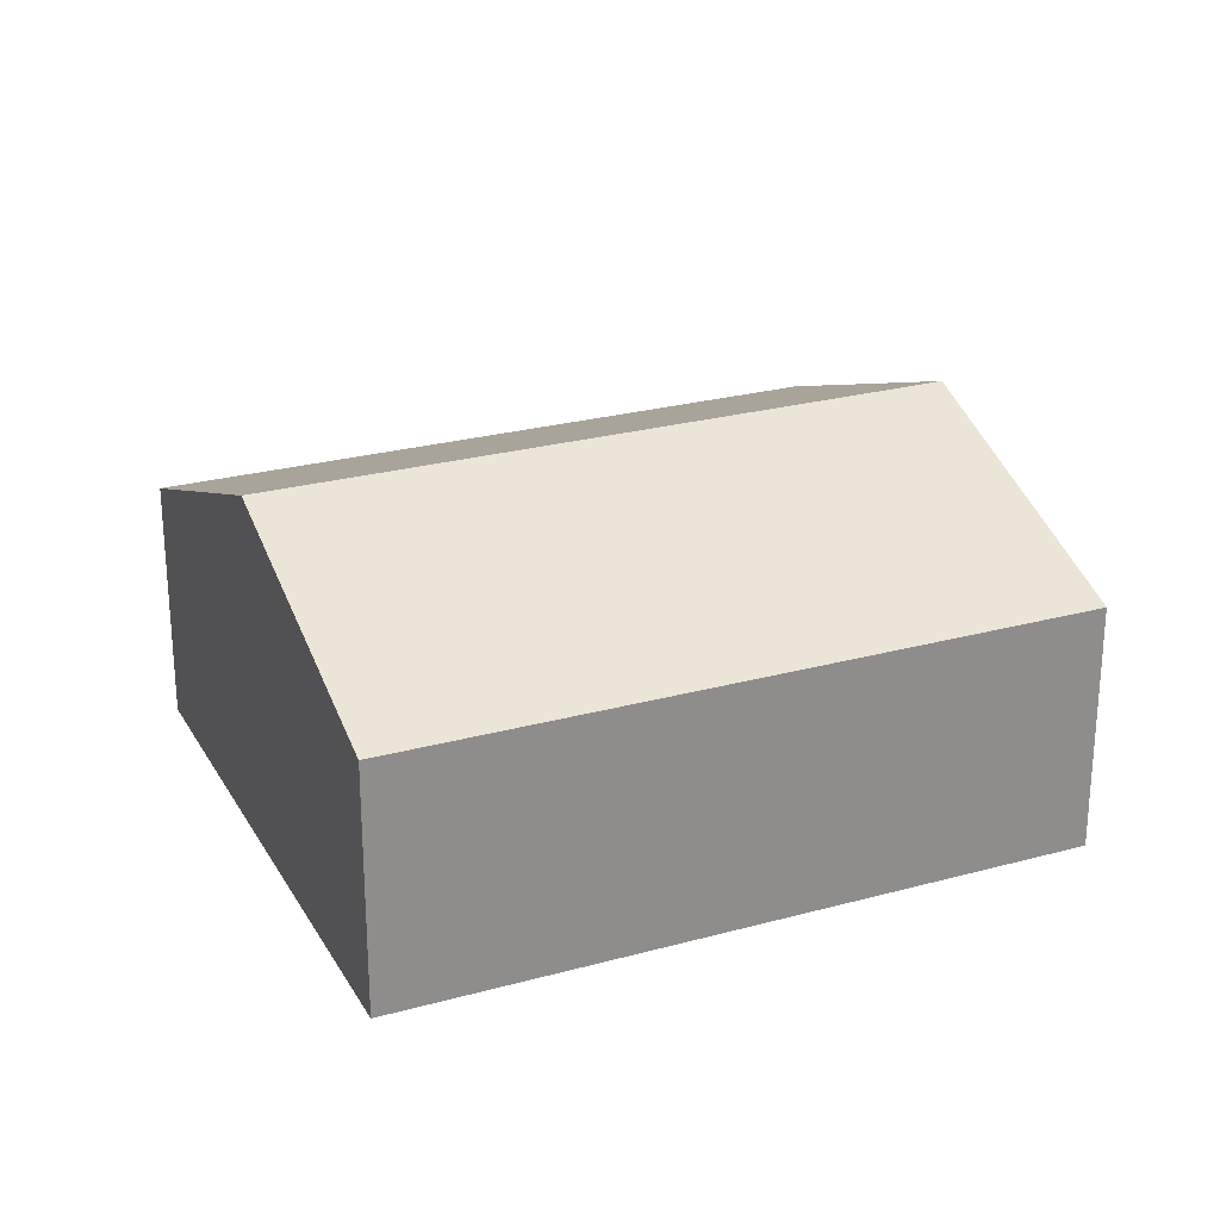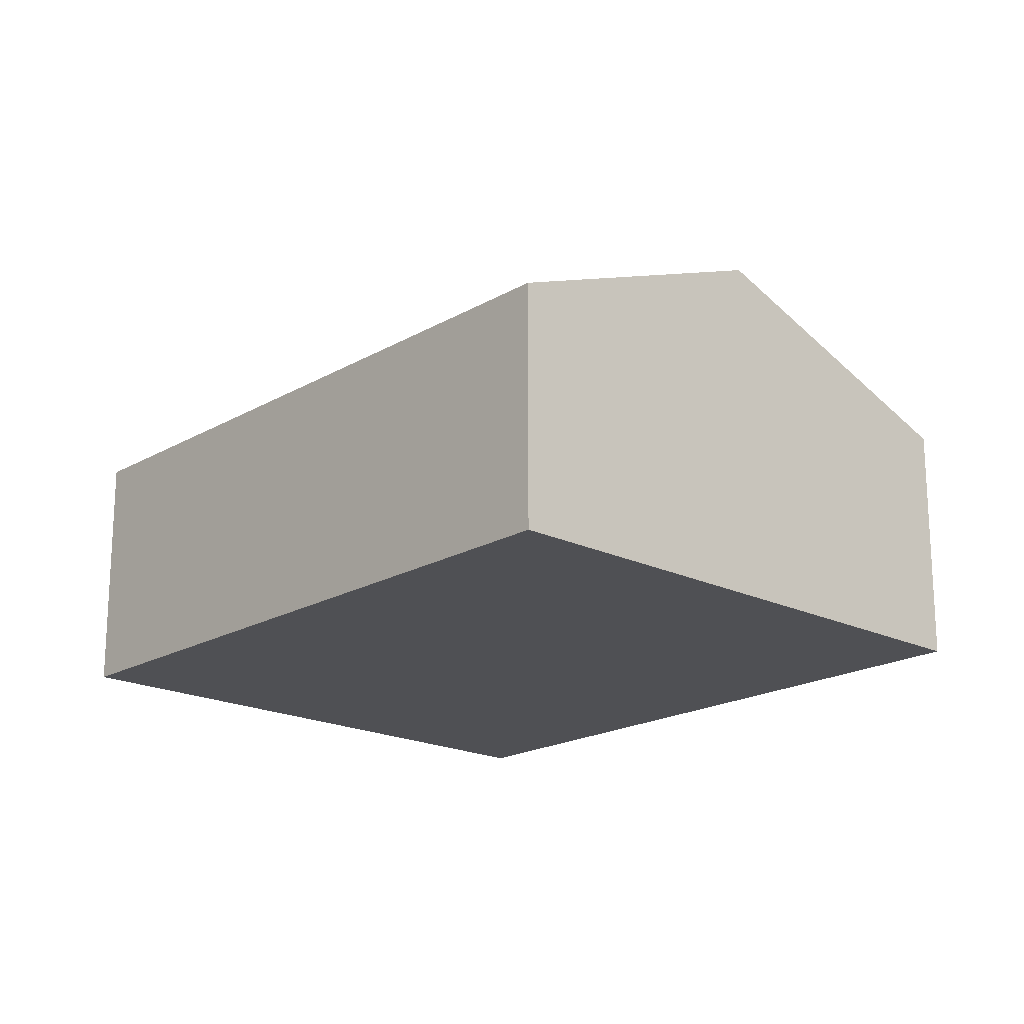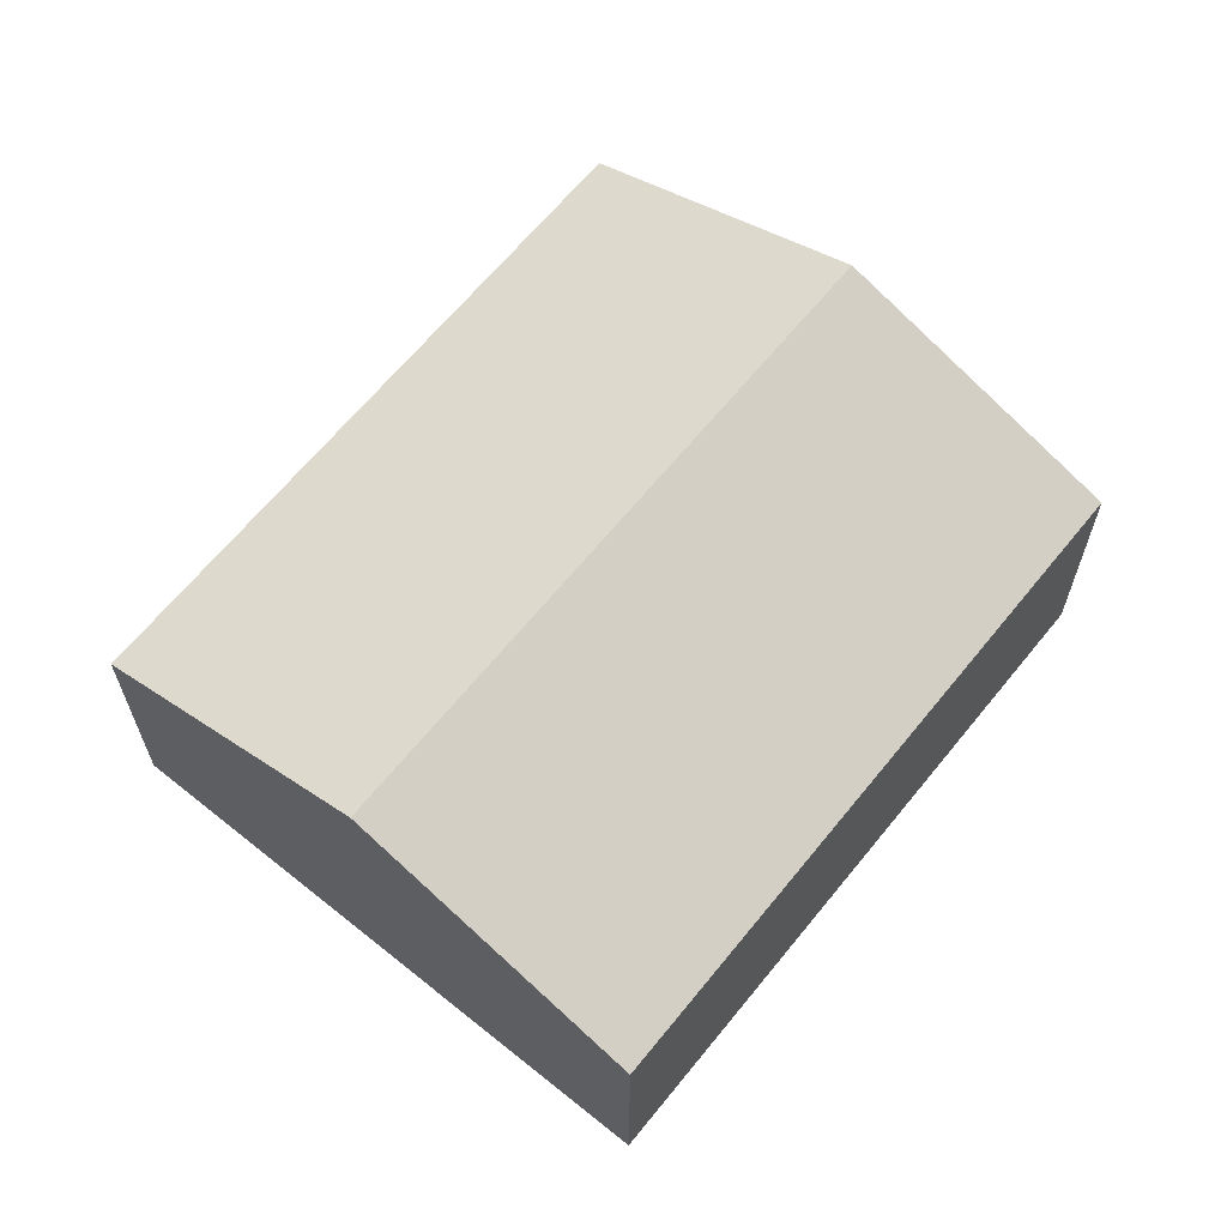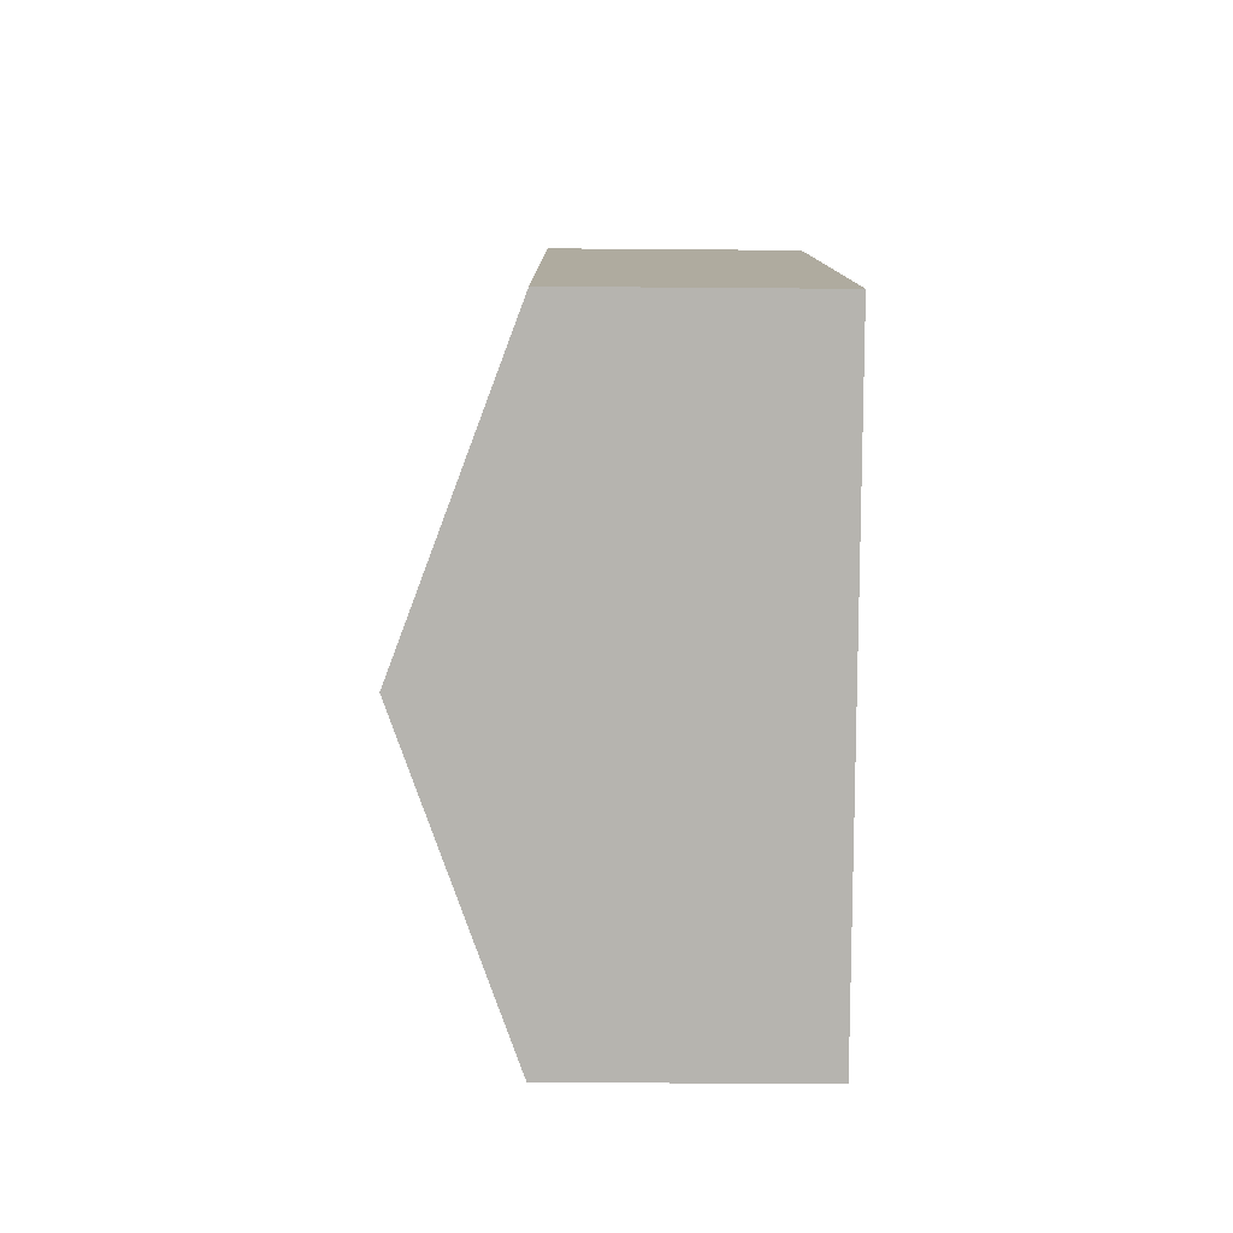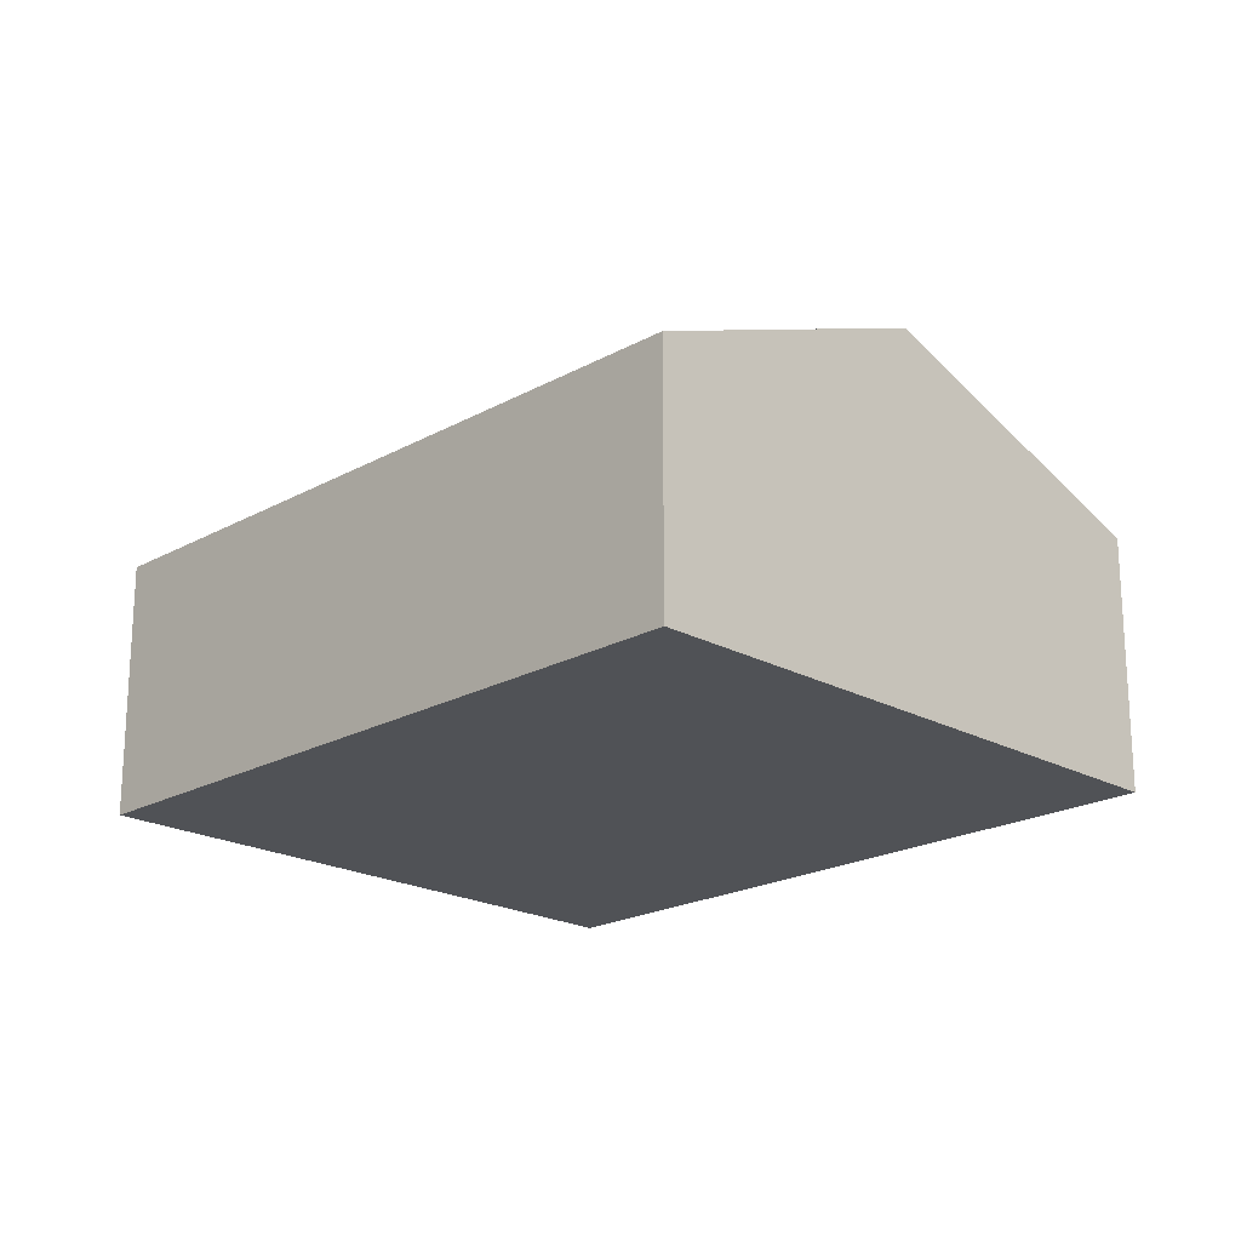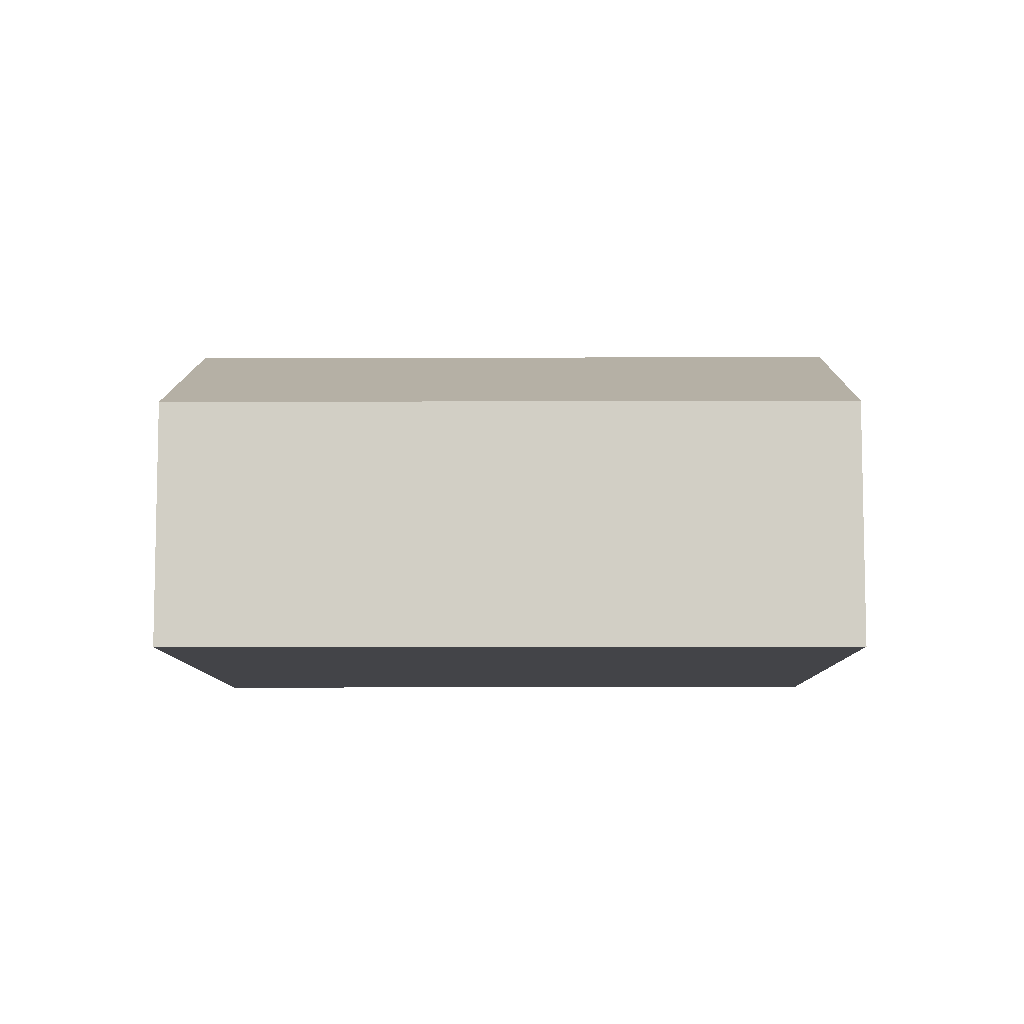
<metadata>
{"format":"obj","ext":"obj","renderer":"f3d","projection":"perspective","resolution":1024,"background":"white","views":[{"elev":25.6,"azim":93.7,"up":"+Y"},{"elev":-19.2,"azim":164.8,"up":"+Y"},{"elev":64.9,"azim":66.4,"up":"+Y"},{"elev":-53.1,"azim":-90.5,"up":"+Z"},{"elev":-20.6,"azim":-17.4,"up":"+Y"},{"elev":-8.3,"azim":-62.1,"up":"+Y"}]}
</metadata>
<code>
v  2.782 3.693 -1.442
v  8.91 2.548 3.573
v  5.563 2.548 -2.884
v  6.129 3.693 5.015
v  3.347 2.548 6.457
v  0 2.548 1.56e-16
v  0 0 0
v  3.347 -3.954e-16 6.457
v  6.129 -3.071e-16 5.015
v  8.91 -2.188e-16 3.573
v  5.563 1.766e-16 -2.884
v  2.782 8.83e-17 -1.442
g defaultobject
f 1 2 3
f 2 1 4
f 5 1 6
f 1 5 4
f 7 5 6
f 5 7 8
f 8 4 5
f 4 8 9
f 4 9 2
f 2 9 10
f 10 3 2
f 3 10 11
f 1 7 6
f 7 1 3
f 7 3 12
f 12 3 11
f 7 9 8
f 9 7 12
f 9 12 10
f 10 12 11

</code>
